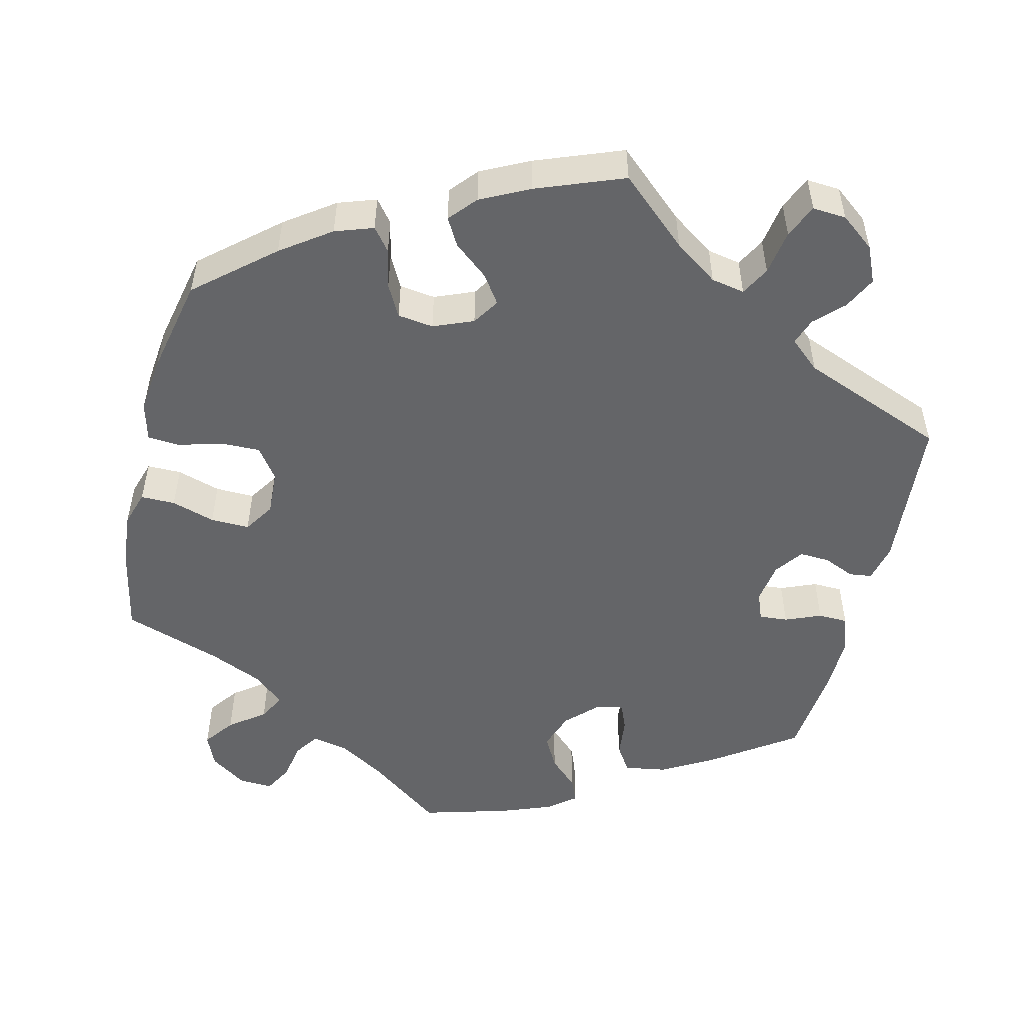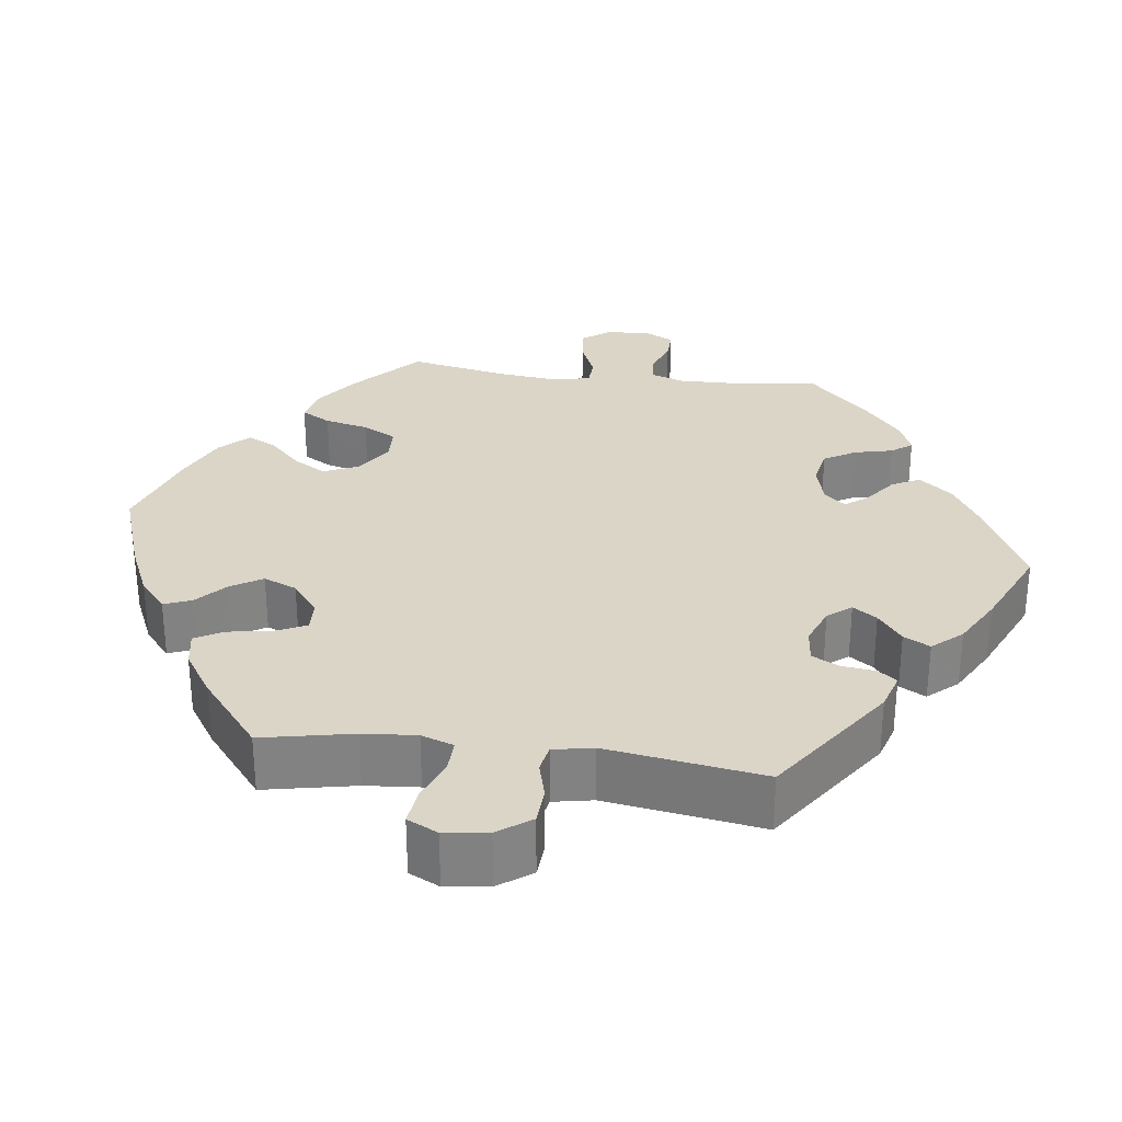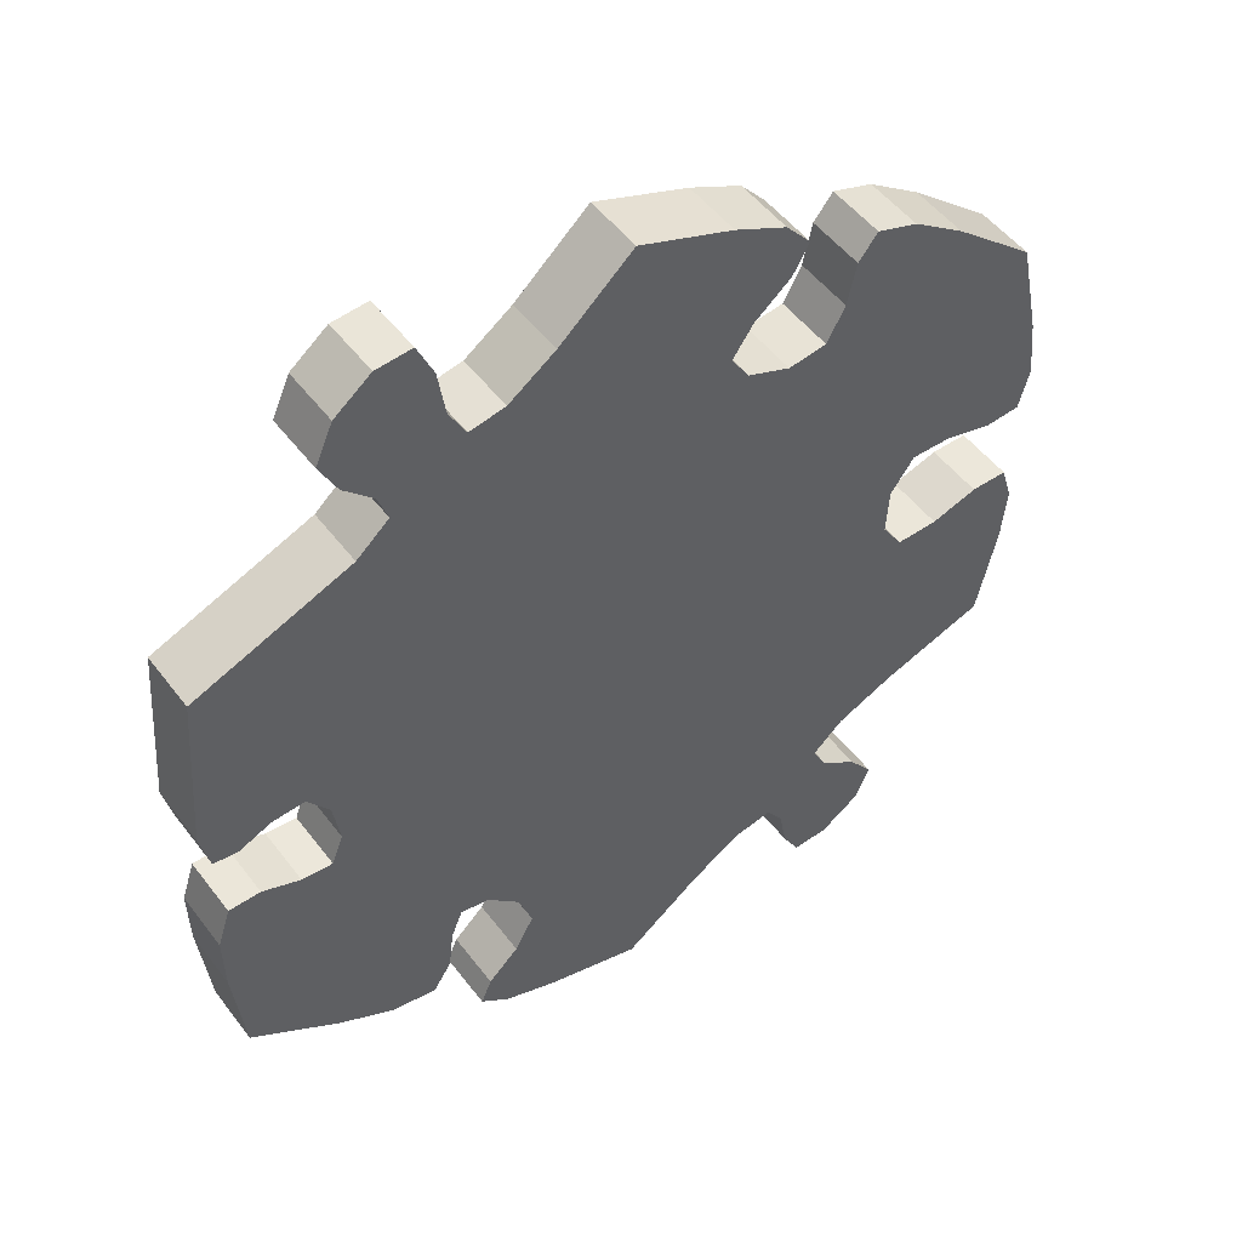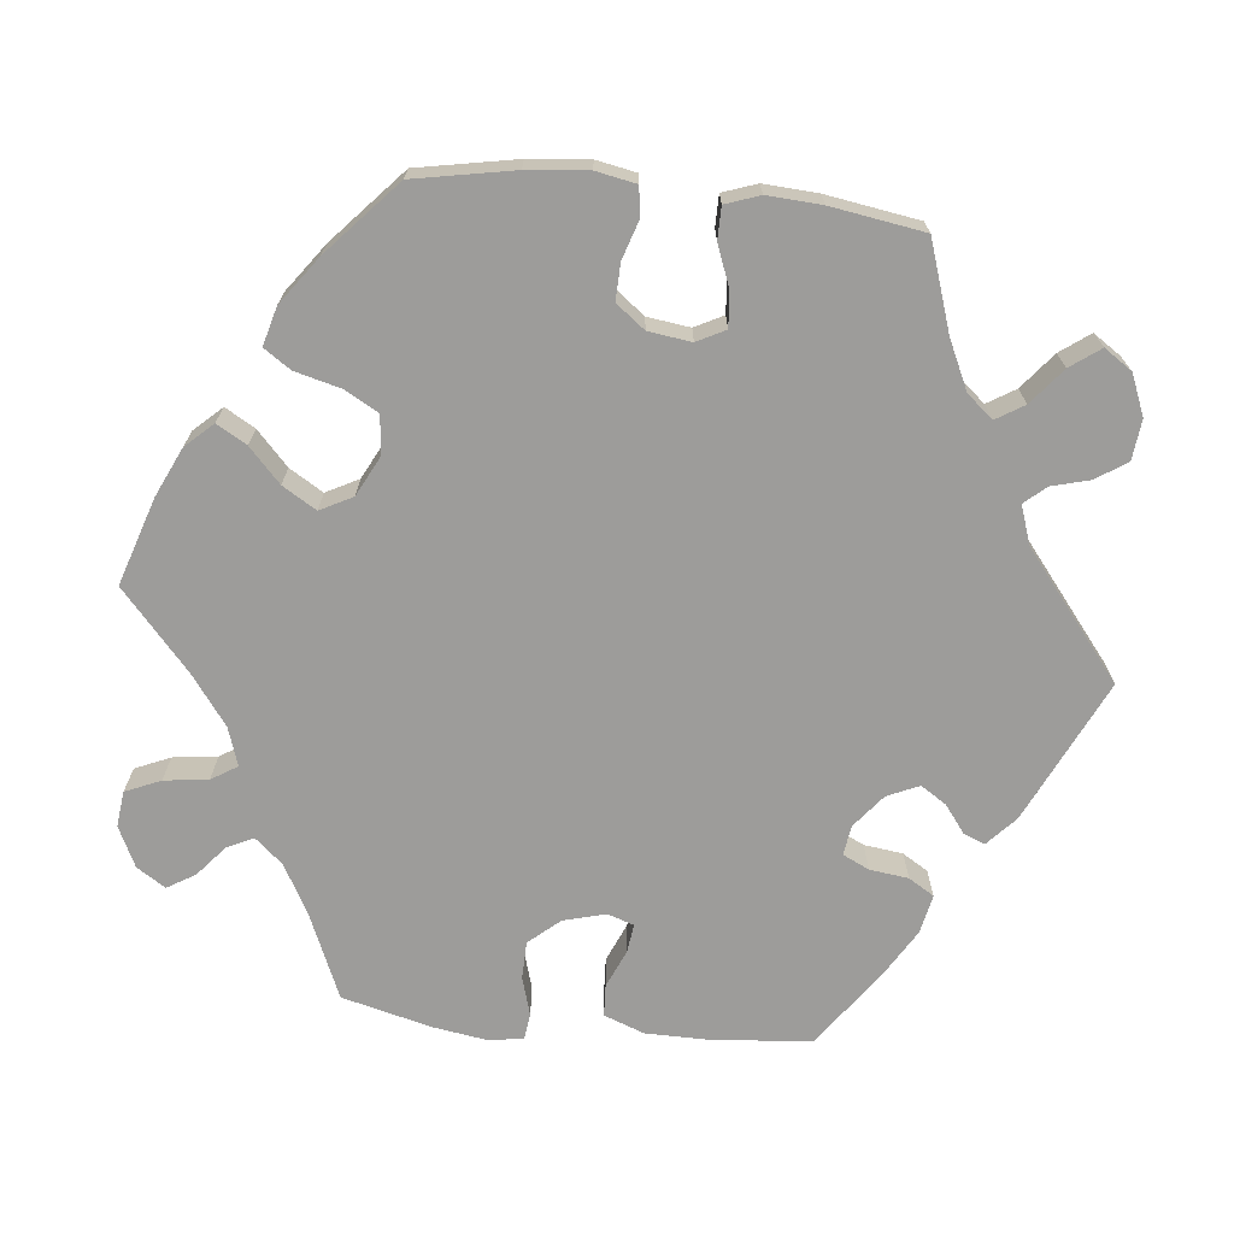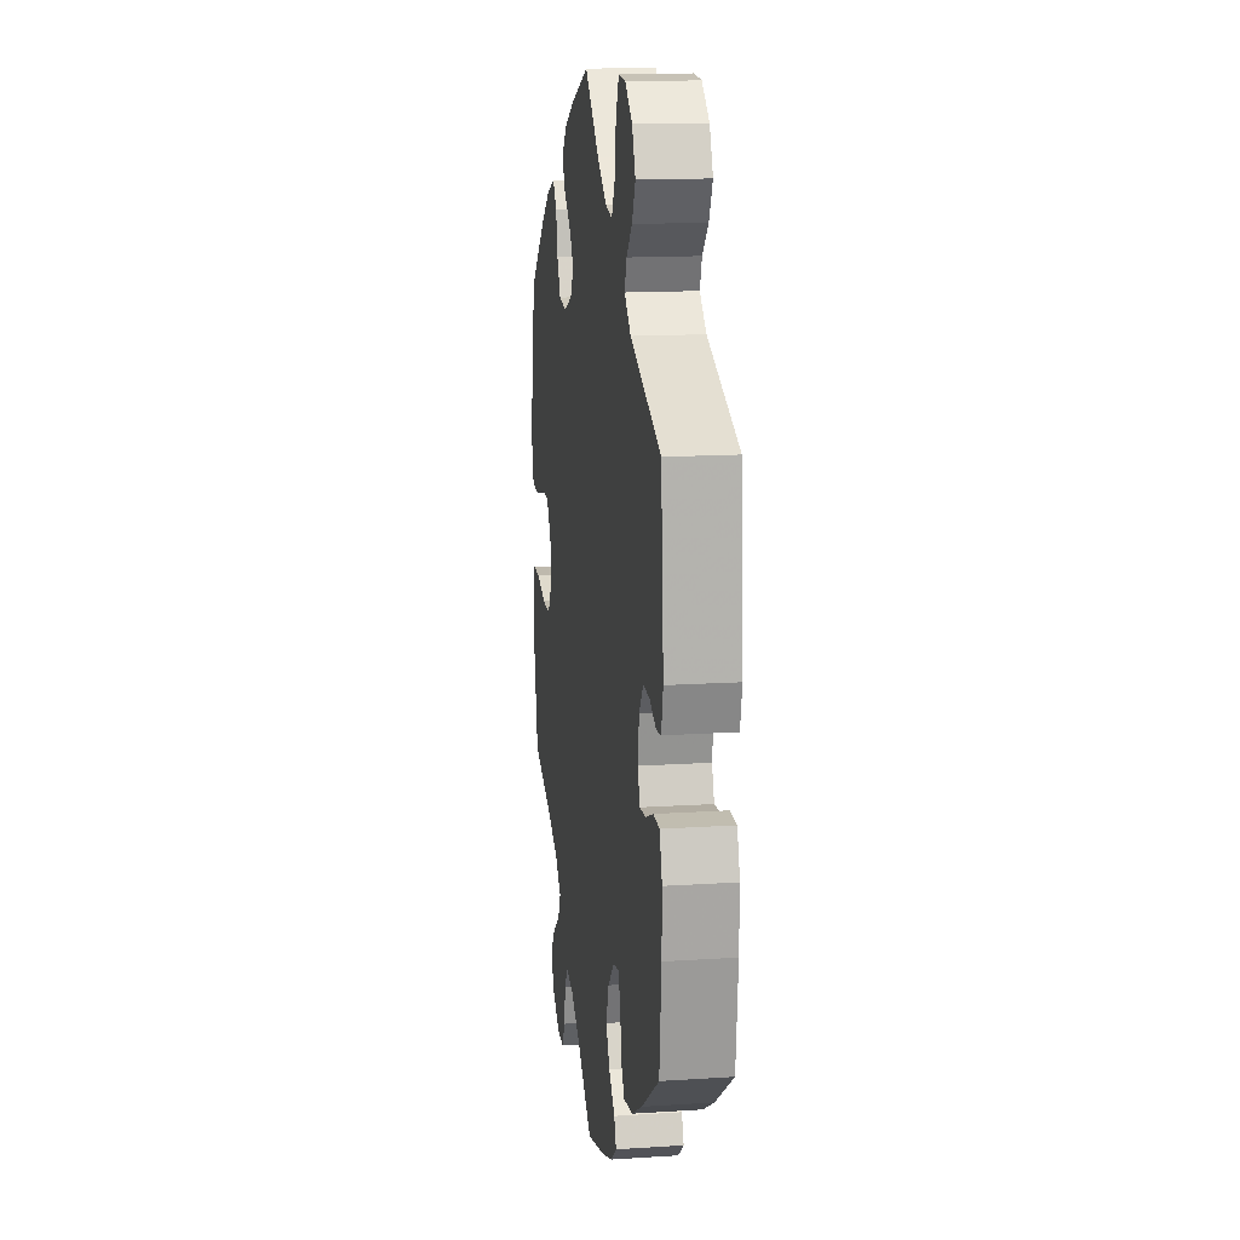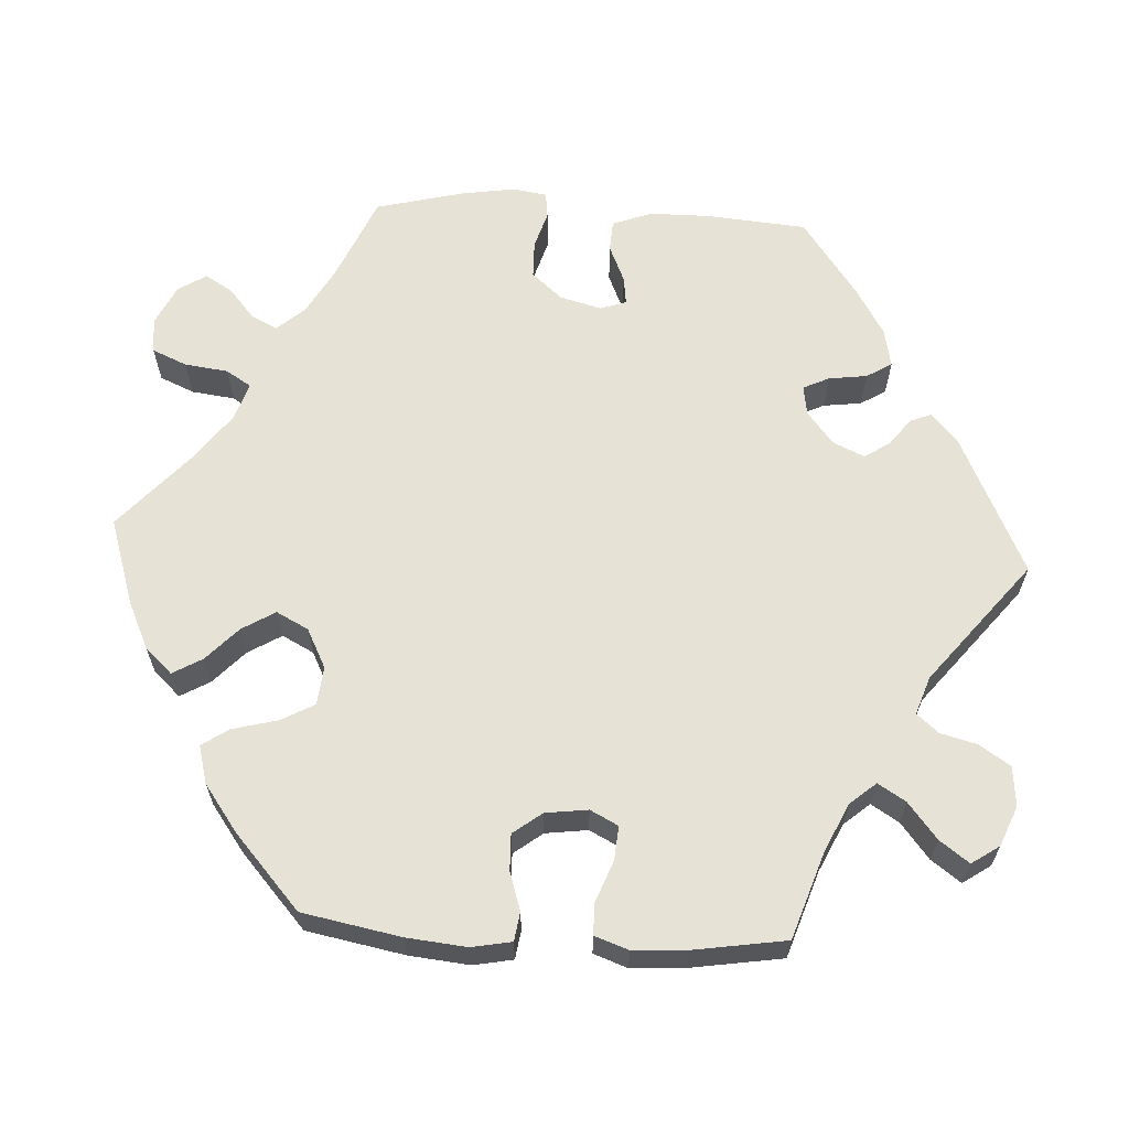
<metadata>
{"format":"obj","ext":"obj","renderer":"f3d","projection":"perspective","resolution":1024,"background":"white","views":[{"elev":-51.5,"azim":-13.7,"up":"+Y"},{"elev":29.5,"azim":37.5,"up":"+Y"},{"elev":51.1,"azim":144.0,"up":"+Z"},{"elev":-70.3,"azim":-36.0,"up":"+Y"},{"elev":15.2,"azim":82.1,"up":"+Z"},{"elev":63.4,"azim":-26.7,"up":"+Y"}]}
</metadata>
<code>
v 0.516 0.07 0.09
v 0.505 0.07 0.041
v 0.476 0.07 0.037
v 0.436 0.07 0.054
v 0.397 0.07 0.056
v 0.371 0.07 0.02
v 0.363 0.07 -0.033
v 0.377 0.07 -0.069
v 0.414 0.07 -0.066
v 0.46 0.07 -0.047
v 0.498 0.07 -0.048
v 0.514 0.07 -0.096
v 0.513 0.07 -0.168
v 0.501 0.07 -0.289
v 0.394 0.07 -0.363
v 0.327 0.07 -0.401
v 0.273 0.07 -0.41
v 0.251 0.07 -0.376
v 0.245 0.07 -0.324
v 0.231 0.07 -0.29
v 0.196 0.07 -0.297
v 0.157 0.07 -0.336
v 0.14 0.07 -0.385
v 0.163 0.07 -0.427
v 0.2 0.07 -0.462
v 0.213 0.07 -0.493
v 0.178 0.07 -0.521
v 0.113 0.07 -0.546
v 0 0.07 -0.578
v -0.095 0.07 -0.507
v -0.155 0.07 -0.471
v -0.201 0.07 -0.462
v -0.222 0.07 -0.493
v -0.231 0.07 -0.543
v -0.251 0.07 -0.579
v -0.294 0.07 -0.577
v -0.341 0.07 -0.545
v -0.359 0.07 -0.503
v -0.33 0.07 -0.464
v -0.285 0.07 -0.43
v -0.267 0.07 -0.396
v -0.305 0.07 -0.362
v -0.376 0.07 -0.331
v -0.501 0.07 -0.289
v -0.525 0.07 -0.175
v -0.531 0.07 -0.107
v -0.517 0.07 -0.062
v -0.473 0.07 -0.062
v -0.417 0.07 -0.079
v -0.367 0.07 -0.08
v -0.342 0.07 -0.041
v -0.345 0.07 0.016
v -0.374 0.07 0.056
v -0.423 0.07 0.055
v -0.481 0.07 0.039
v -0.522 0.07 0.042
v -0.535 0.07 0.091
v -0.527 0.07 0.165
v -0.501 0.07 0.288
v -0.403 0.07 0.372
v -0.34 0.07 0.417
v -0.291 0.07 0.434
v -0.268 0.07 0.405
v -0.257 0.07 0.354
v -0.235 0.07 0.313
v -0.189 0.07 0.307
v -0.138 0.07 0.328
v -0.116 0.07 0.362
v -0.141 0.07 0.398
v -0.185 0.07 0.434
v -0.205 0.07 0.469
v -0.175 0.07 0.504
v -0.113 0.07 0.535
v -0.001 0.07 0.578
v 0.087 0.07 0.5
v 0.143 0.07 0.461
v 0.186 0.07 0.453
v 0.206 0.07 0.49
v 0.215 0.07 0.548
v 0.234 0.07 0.591
v 0.277 0.07 0.588
v 0.321 0.07 0.554
v 0.342 0.07 0.507
v 0.321 0.07 0.465
v 0.286 0.07 0.43
v 0.274 0.07 0.396
v 0.313 0.07 0.362
v 0.5 0.07 0.289
v 0.516 0 0.09
v 0.505 0 0.041
v 0.476 0 0.037
v 0.436 0 0.054
v 0.397 0 0.056
v 0.371 0 0.02
v 0.363 0 -0.033
v 0.377 0 -0.069
v 0.414 0 -0.066
v 0.46 0 -0.047
v 0.498 0 -0.048
v 0.514 0 -0.096
v 0.513 0 -0.168
v 0.501 0 -0.289
v 0.394 0 -0.363
v 0.327 0 -0.401
v 0.273 0 -0.41
v 0.251 0 -0.376
v 0.245 0 -0.324
v 0.231 0 -0.29
v 0.196 0 -0.297
v 0.157 0 -0.336
v 0.14 0 -0.385
v 0.163 0 -0.427
v 0.2 0 -0.462
v 0.213 0 -0.493
v 0.178 0 -0.521
v 0.113 0 -0.546
v 0 0 -0.578
v -0.095 0 -0.507
v -0.155 0 -0.471
v -0.201 0 -0.462
v -0.222 0 -0.493
v -0.231 0 -0.543
v -0.251 0 -0.579
v -0.294 0 -0.577
v -0.341 0 -0.545
v -0.359 0 -0.503
v -0.33 0 -0.464
v -0.285 0 -0.43
v -0.267 0 -0.396
v -0.305 0 -0.362
v -0.376 0 -0.331
v -0.501 0 -0.289
v -0.525 0 -0.175
v -0.531 0 -0.107
v -0.517 0 -0.062
v -0.473 0 -0.062
v -0.417 0 -0.079
v -0.367 0 -0.08
v -0.342 0 -0.041
v -0.345 0 0.016
v -0.374 0 0.056
v -0.423 0 0.055
v -0.481 0 0.039
v -0.522 0 0.042
v -0.535 0 0.091
v -0.527 0 0.165
v -0.501 0 0.288
v -0.403 0 0.372
v -0.34 0 0.417
v -0.291 0 0.434
v -0.268 0 0.405
v -0.257 0 0.354
v -0.235 0 0.313
v -0.189 0 0.307
v -0.138 0 0.328
v -0.116 0 0.362
v -0.141 0 0.398
v -0.185 0 0.434
v -0.205 0 0.469
v -0.175 0 0.504
v -0.113 0 0.535
v -0.001 0 0.578
v 0.087 0 0.5
v 0.143 0 0.461
v 0.186 0 0.453
v 0.206 0 0.49
v 0.215 0 0.548
v 0.234 0 0.591
v 0.277 0 0.588
v 0.321 0 0.554
v 0.342 0 0.507
v 0.321 0 0.465
v 0.286 0 0.43
v 0.274 0 0.396
v 0.313 0 0.362
v 0.5 0 0.289
f 87 88 1 2
f 86 87 2 3
f 82 83 84 85
f 82 85 86
f 81 82 86
f 78 79 80 81
f 77 78 81 86
f 76 77 86 3
f 72 73 74 75
f 69 70 71 72
f 68 69 72 75
f 67 68 75 76
f 61 62 63 64
f 61 64 65
f 60 61 65
f 59 60 65
f 58 59 65 66
f 54 55 56 57
f 53 54 57 58
f 46 47 48 49
f 46 49 50
f 43 44 45 46
f 42 43 46 50
f 41 42 50 51
f 37 38 39 40
f 37 40 41
f 36 37 41
f 33 34 35 36
f 32 33 36 41
f 31 32 41 51
f 27 28 29 30
f 24 25 26 27
f 23 24 27 30
f 22 23 30 31
f 16 17 18 19
f 16 19 20
f 15 16 20
f 14 15 20
f 13 14 20
f 12 13 20 21
f 9 10 11 12
f 8 9 12 21
f 67 76 3 4
f 53 58 66 67
f 52 53 67
f 7 8 21 22
f 6 7 22 31
f 5 6 31 51
f 67 4 5
f 5 51 52 67
f 90 89 176 175
f 91 90 175 174
f 173 172 171 170
f 174 173 170
f 174 170 169
f 169 168 167 166
f 174 169 166 165
f 91 174 165 164
f 163 162 161 160
f 160 159 158 157
f 163 160 157 156
f 164 163 156 155
f 152 151 150 149
f 153 152 149
f 153 149 148
f 153 148 147
f 154 153 147 146
f 145 144 143 142
f 146 145 142 141
f 137 136 135 134
f 138 137 134
f 134 133 132 131
f 138 134 131 130
f 139 138 130 129
f 128 127 126 125
f 129 128 125
f 129 125 124
f 124 123 122 121
f 129 124 121 120
f 139 129 120 119
f 118 117 116 115
f 115 114 113 112
f 118 115 112 111
f 119 118 111 110
f 107 106 105 104
f 108 107 104
f 108 104 103
f 108 103 102
f 108 102 101
f 109 108 101 100
f 100 99 98 97
f 109 100 97 96
f 92 91 164 155
f 155 154 146 141
f 155 141 140
f 110 109 96 95
f 119 110 95 94
f 139 119 94 93
f 93 92 155
f 155 140 139 93
f 1 89 90 2
f 2 90 91 3
f 3 91 92 4
f 4 92 93 5
f 5 93 94 6
f 6 94 95 7
f 7 95 96 8
f 8 96 97 9
f 9 97 98 10
f 10 98 99 11
f 11 99 100 12
f 12 100 101 13
f 13 101 102 14
f 14 102 103 15
f 15 103 104 16
f 16 104 105 17
f 17 105 106 18
f 18 106 107 19
f 19 107 108 20
f 20 108 109 21
f 21 109 110 22
f 22 110 111 23
f 23 111 112 24
f 24 112 113 25
f 25 113 114 26
f 26 114 115 27
f 27 115 116 28
f 28 116 117 29
f 29 117 118 30
f 30 118 119 31
f 31 119 120 32
f 32 120 121 33
f 33 121 122 34
f 34 122 123 35
f 35 123 124 36
f 36 124 125 37
f 37 125 126 38
f 38 126 127 39
f 39 127 128 40
f 40 128 129 41
f 41 129 130 42
f 42 130 131 43
f 43 131 132 44
f 44 132 133 45
f 45 133 134 46
f 46 134 135 47
f 47 135 136 48
f 48 136 137 49
f 49 137 138 50
f 50 138 139 51
f 51 139 140 52
f 52 140 141 53
f 53 141 142 54
f 54 142 143 55
f 55 143 144 56
f 56 144 145 57
f 57 145 146 58
f 58 146 147 59
f 59 147 148 60
f 60 148 149 61
f 61 149 150 62
f 62 150 151 63
f 63 151 152 64
f 64 152 153 65
f 65 153 154 66
f 66 154 155 67
f 67 155 156 68
f 68 156 157 69
f 69 157 158 70
f 70 158 159 71
f 71 159 160 72
f 72 160 161 73
f 73 161 162 74
f 74 162 163 75
f 75 163 164 76
f 76 164 165 77
f 77 165 166 78
f 78 166 167 79
f 79 167 168 80
f 80 168 169 81
f 81 169 170 82
f 82 170 171 83
f 83 171 172 84
f 84 172 173 85
f 85 173 174 86
f 86 174 175 87
f 87 175 176 88
f 88 176 89 1

</code>
